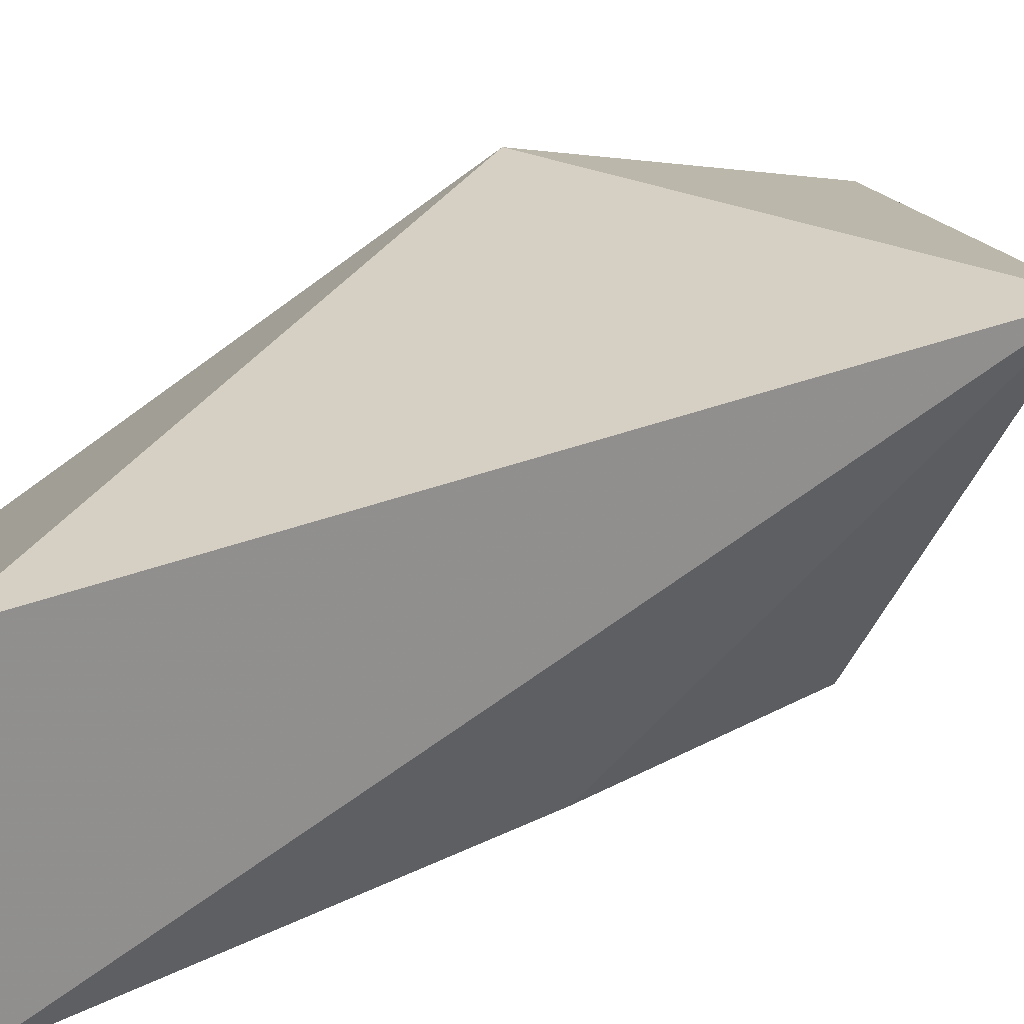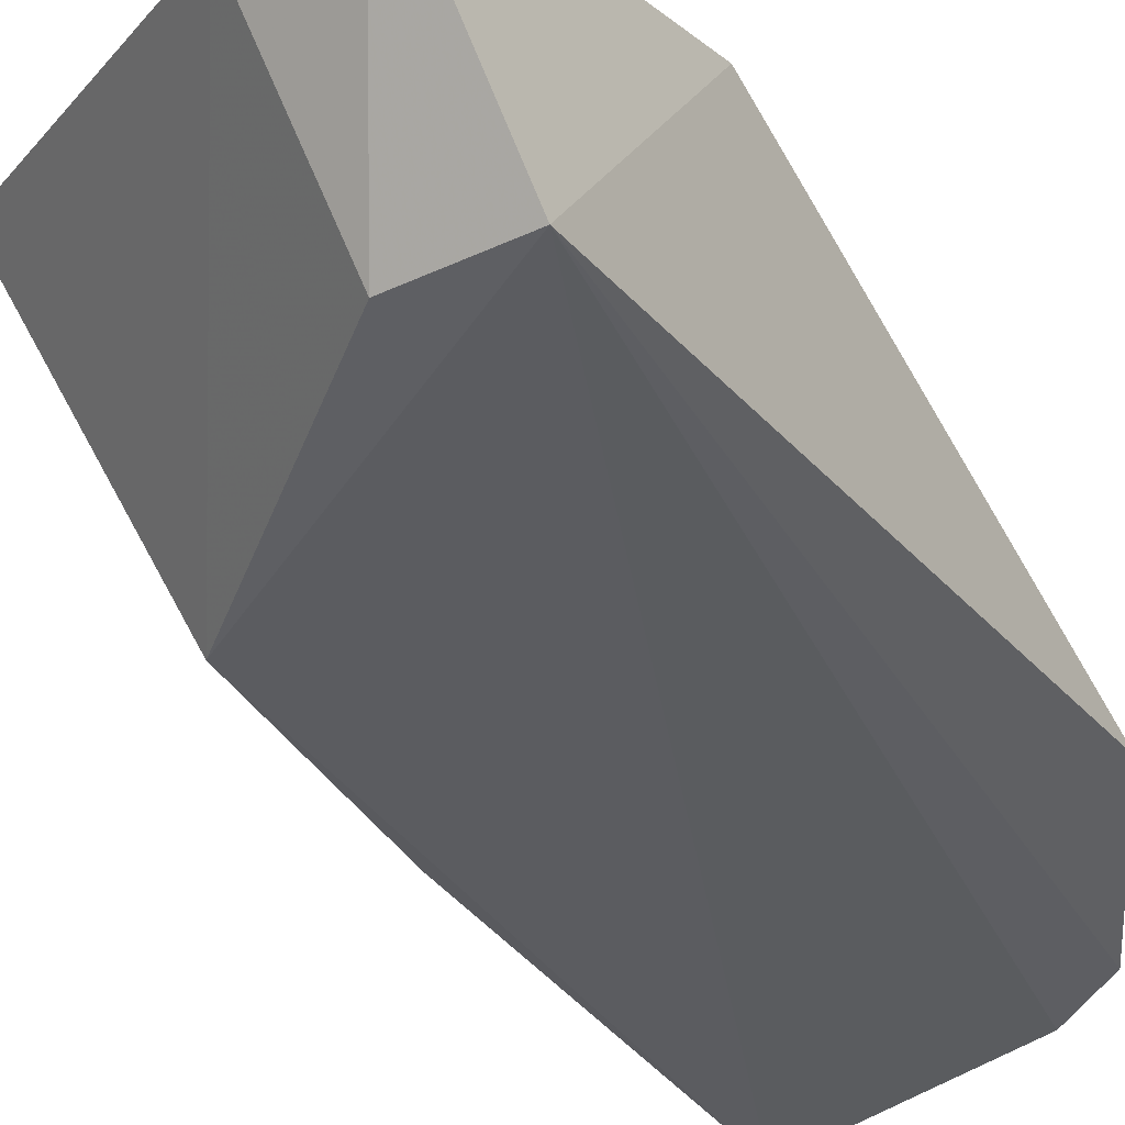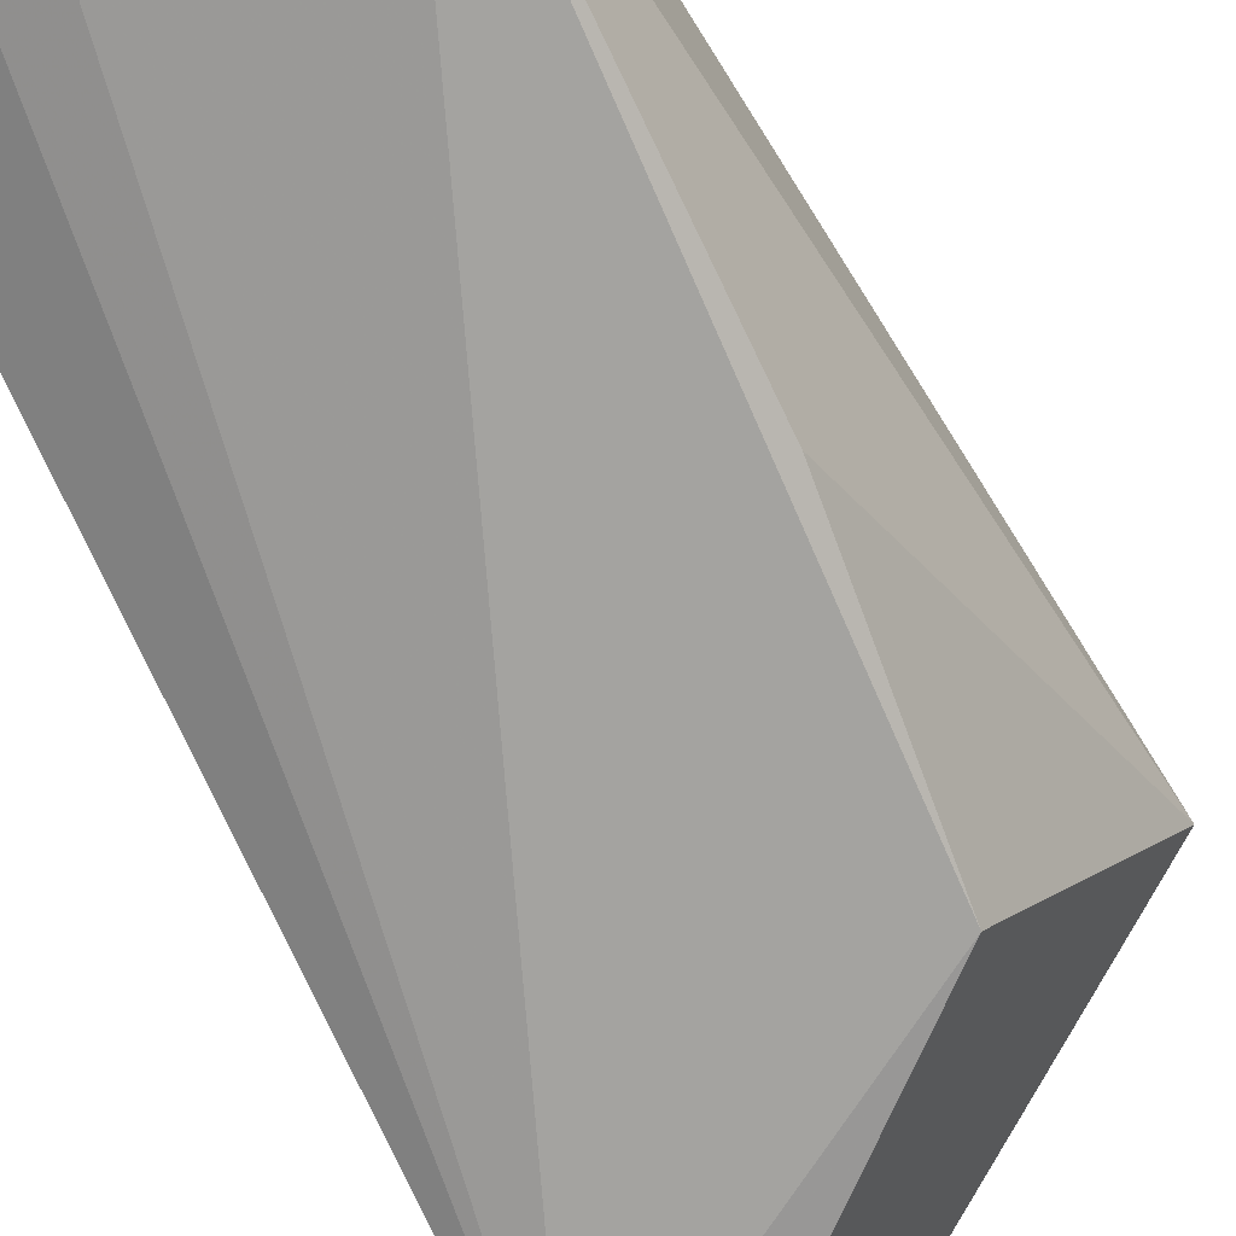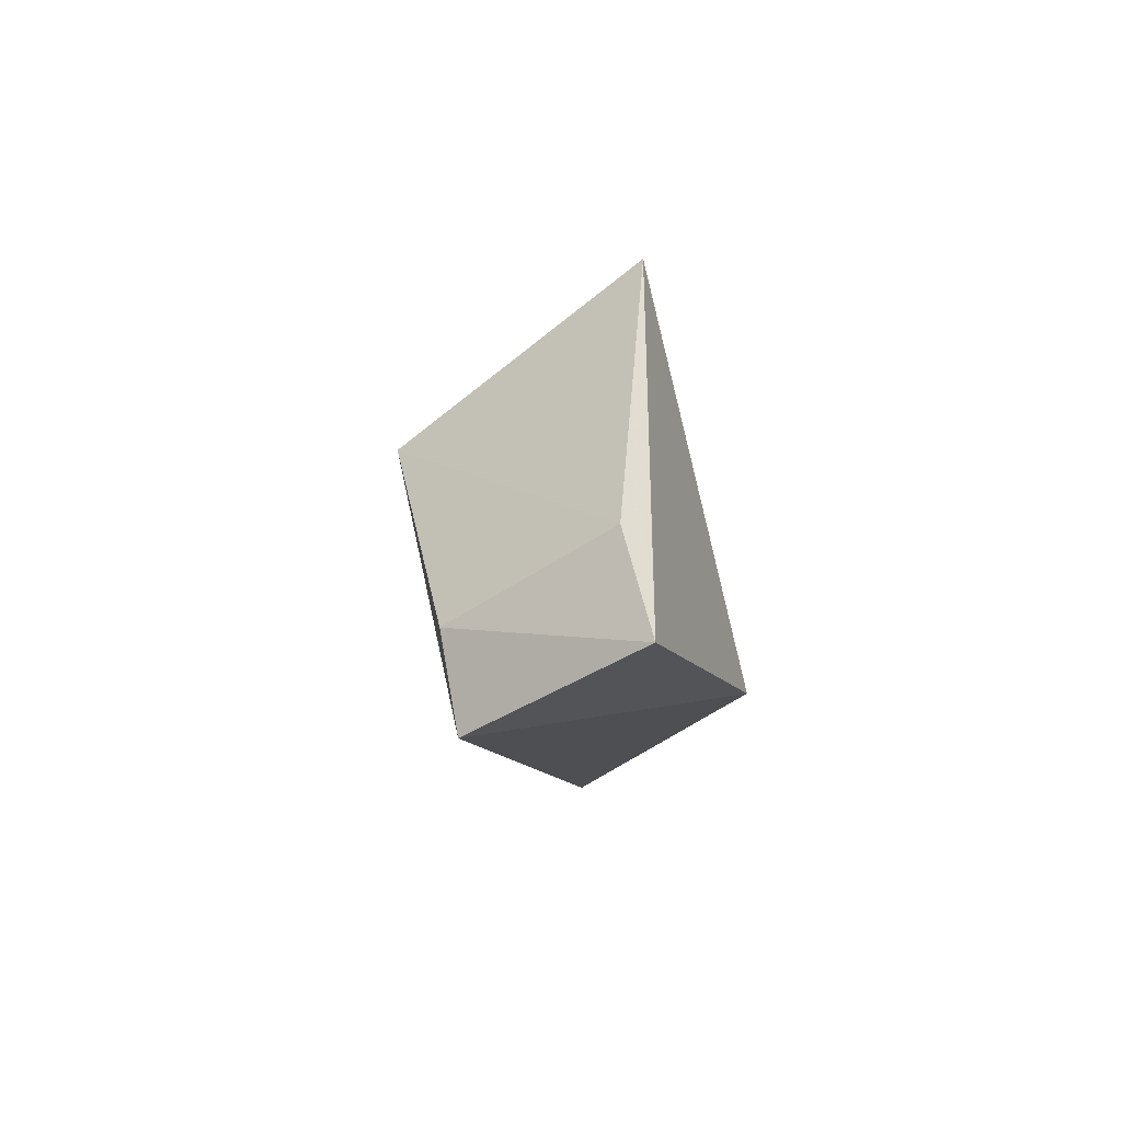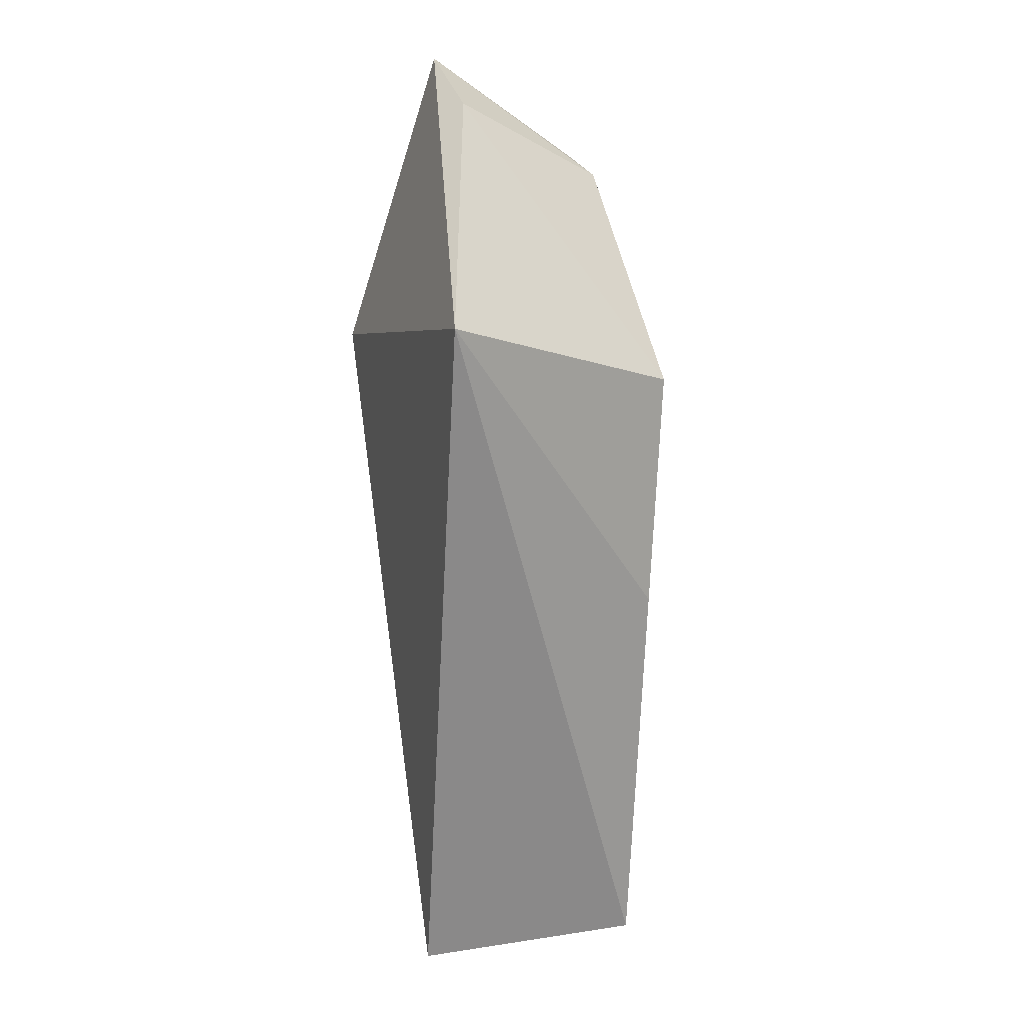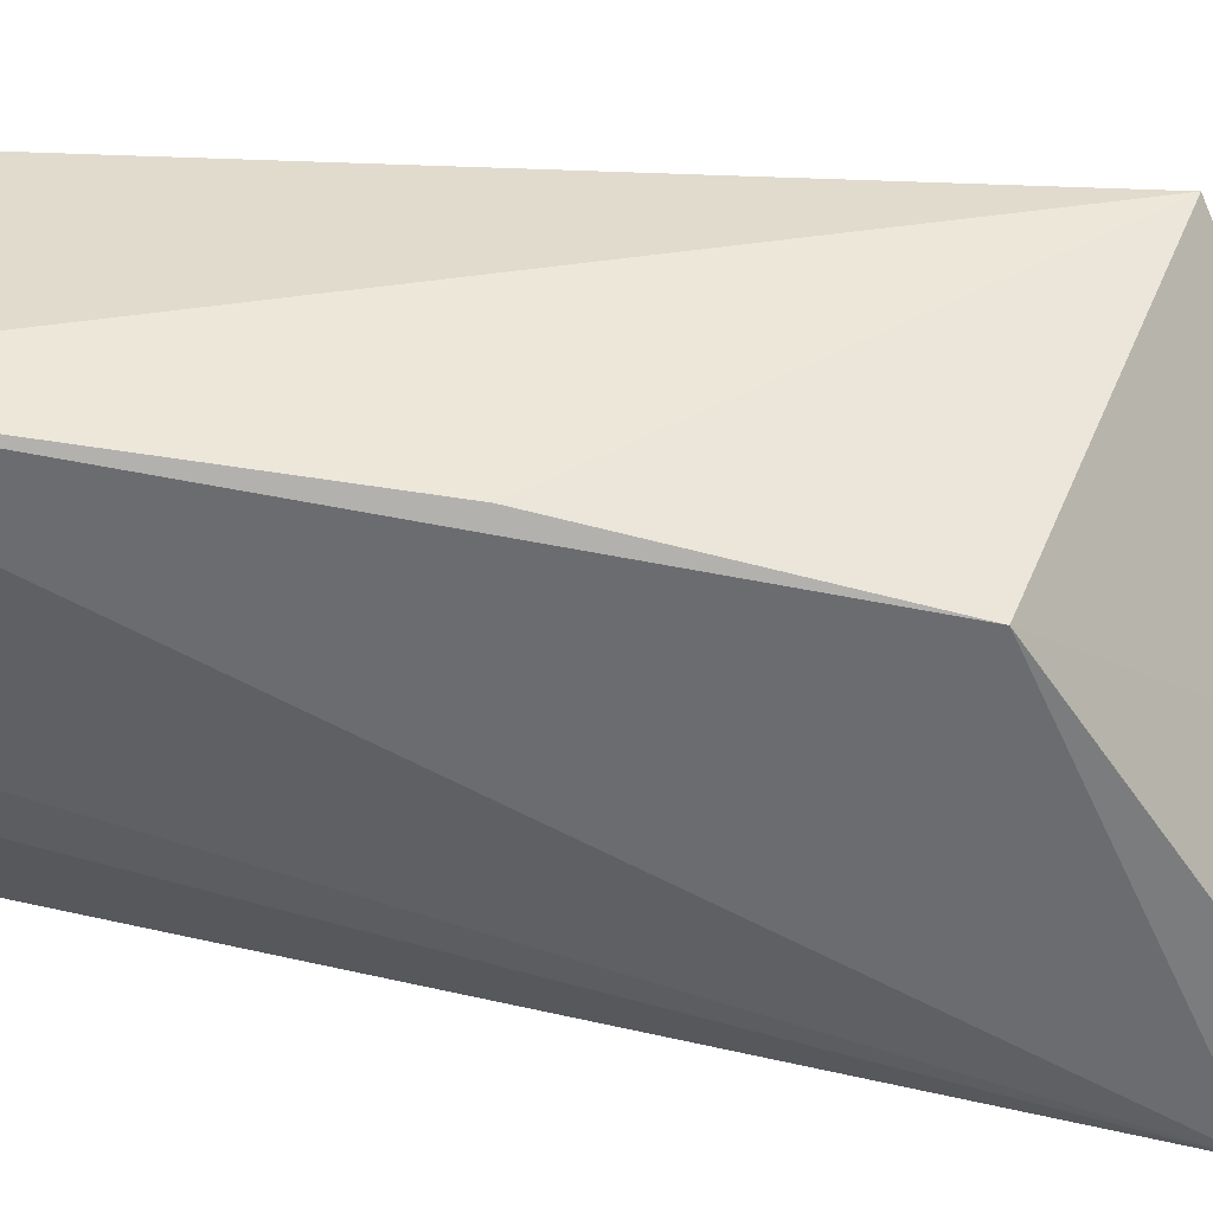
<metadata>
{"format":"obj","ext":"obj","renderer":"f3d","projection":"perspective","resolution":1024,"background":"white","views":[{"elev":25.6,"azim":46.5,"up":"+Z"},{"elev":-37.2,"azim":-151.7,"up":"+Z"},{"elev":-72.1,"azim":24.3,"up":"+Z"},{"elev":79.9,"azim":-102.6,"up":"+Y"},{"elev":18.5,"azim":72.4,"up":"+Y"},{"elev":-56.3,"azim":80.5,"up":"+Z"}]}
</metadata>
<code>
v 0.0208 0.02071 0.009096
v 0.01732 -0.00481 0.00944
v 0.01745 -0.004852 0.001306
v 0.00698 0.02417 0.0003592
v 0.007027 0.0175 0.00944
v 0.01725 0.01743 0.0002072
v 0.00793 0.02821 0.006163
v 0.006244 0.001853 0.004024
v 0.01779 0.009127 0.0008089
v 0.01025 0.02387 0.0005008
v 0.009037 -0.004091 0.003277
v 0.01153 0.0269 0.00606
v 0.01082 -0.004957 0.002784
f 1 2 3
f 5 2 1
f 6 3 4
f 7 5 1
f 7 4 5
f 8 2 5
f 8 5 4
f 9 6 1
f 9 1 3
f 9 3 6
f 10 6 4
f 10 4 7
f 11 2 8
f 11 8 4
f 12 10 7
f 12 7 1
f 12 1 6
f 12 6 10
f 13 3 2
f 13 2 11
f 13 11 4
f 13 4 3

</code>
